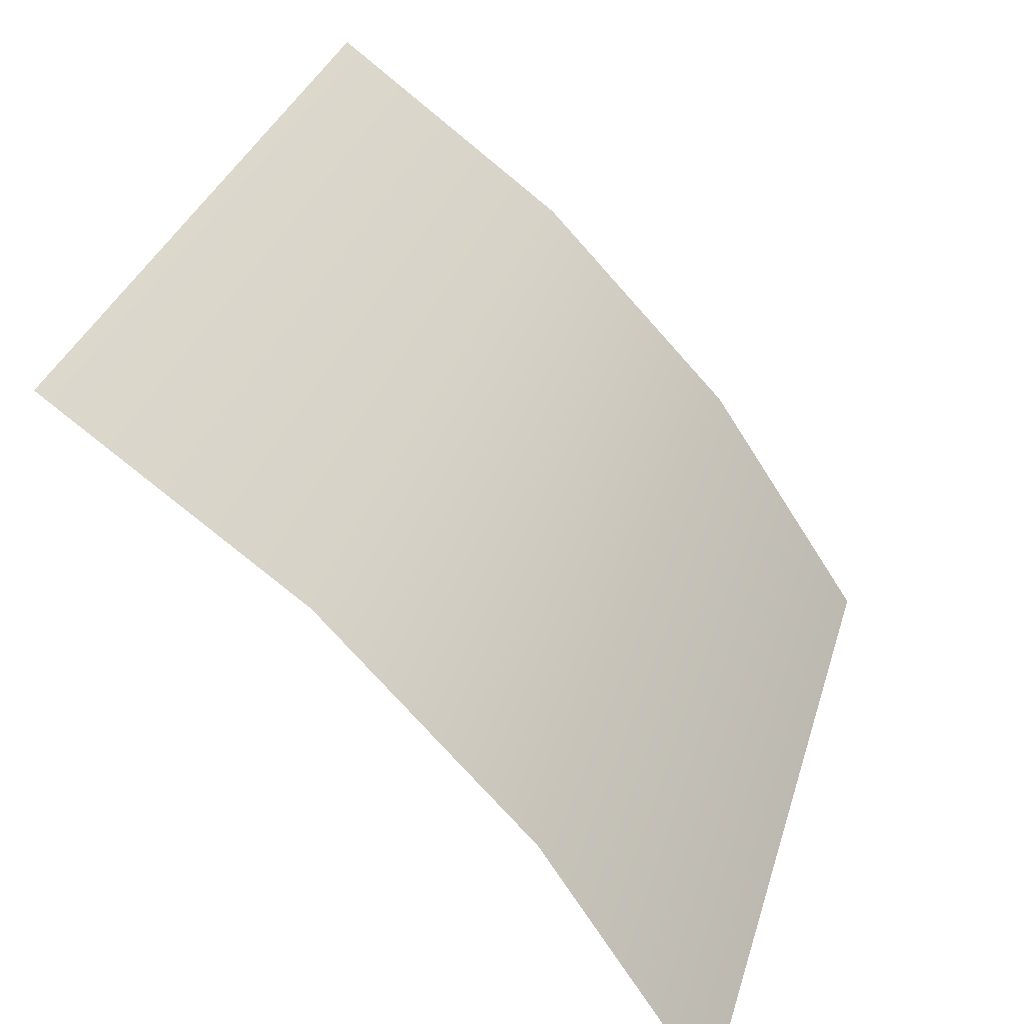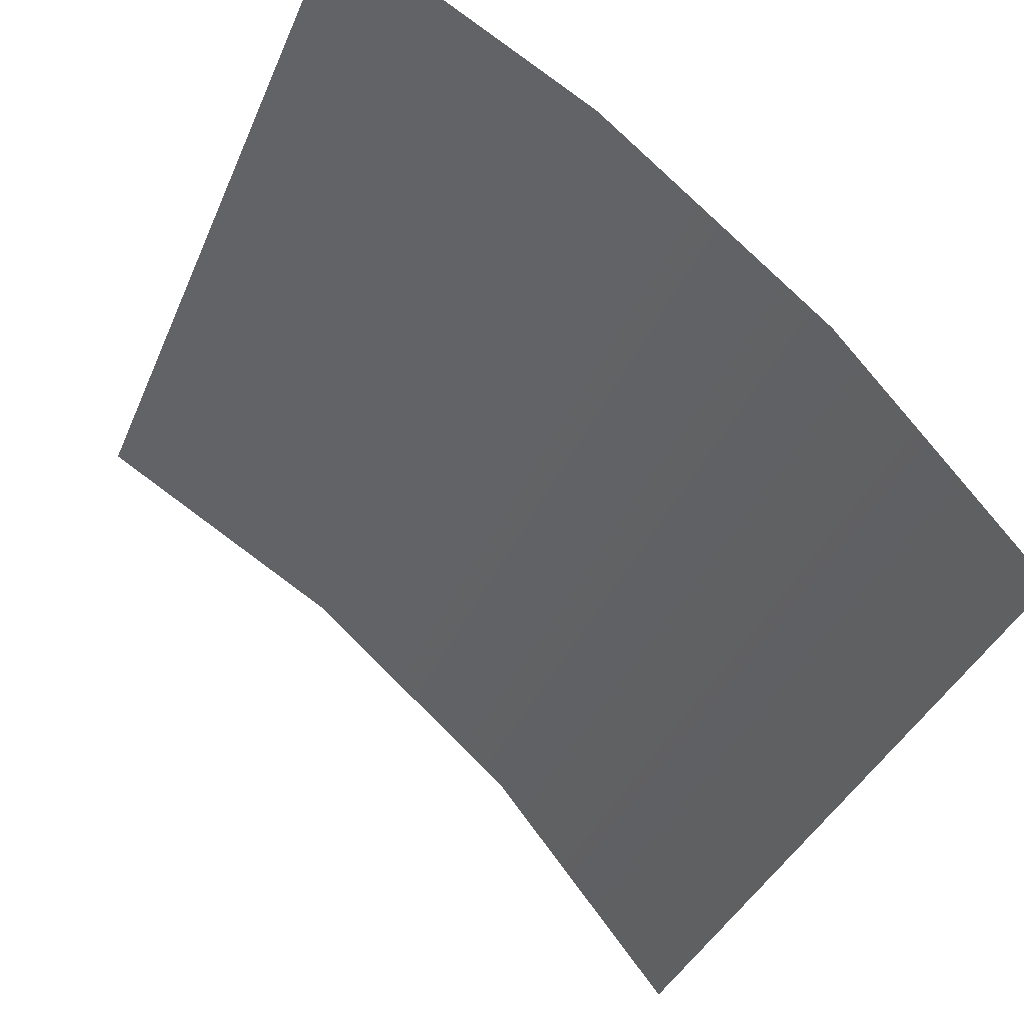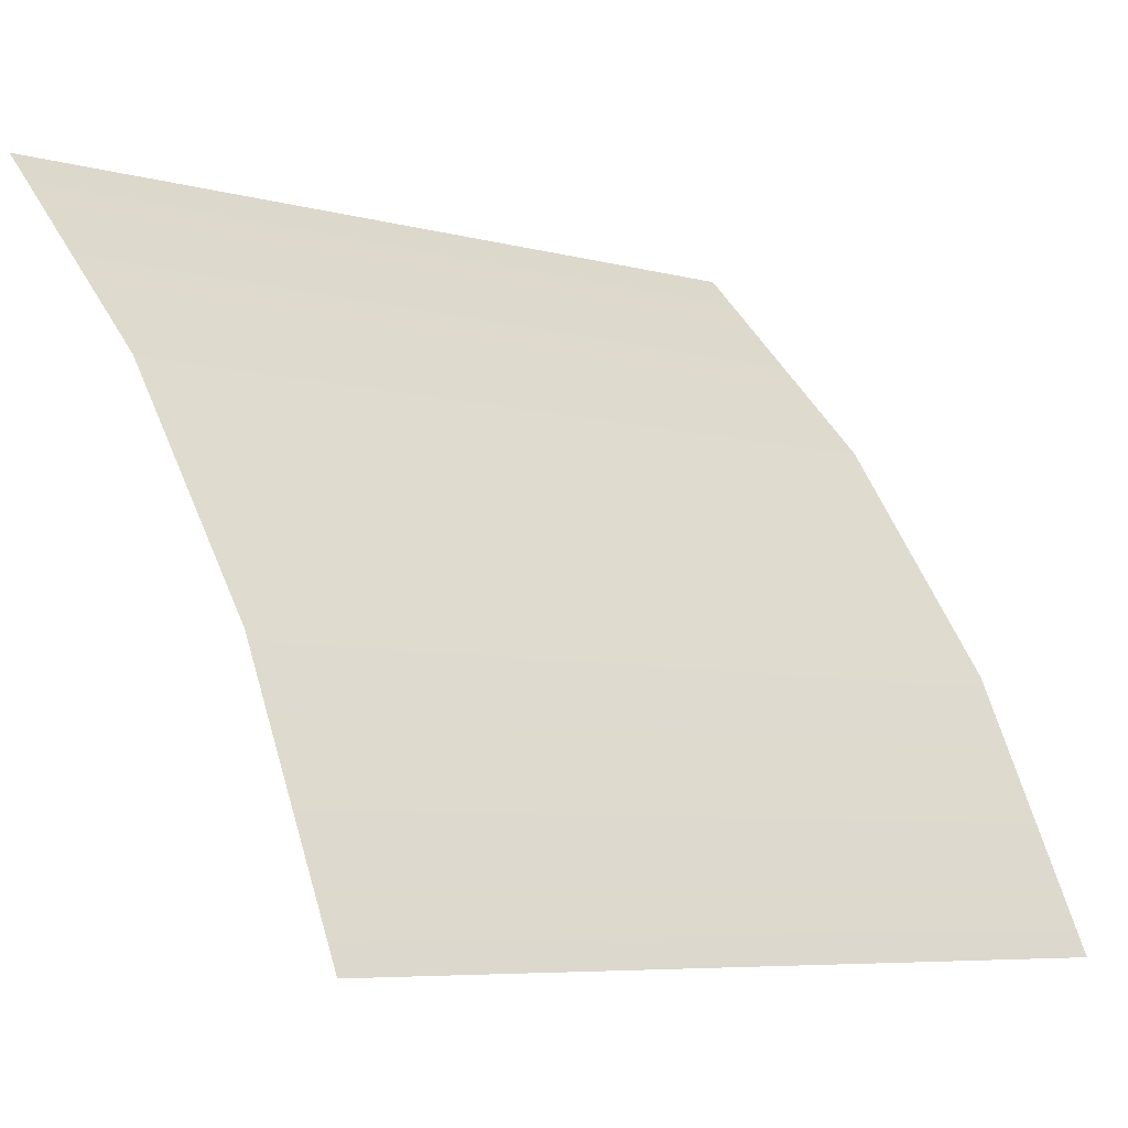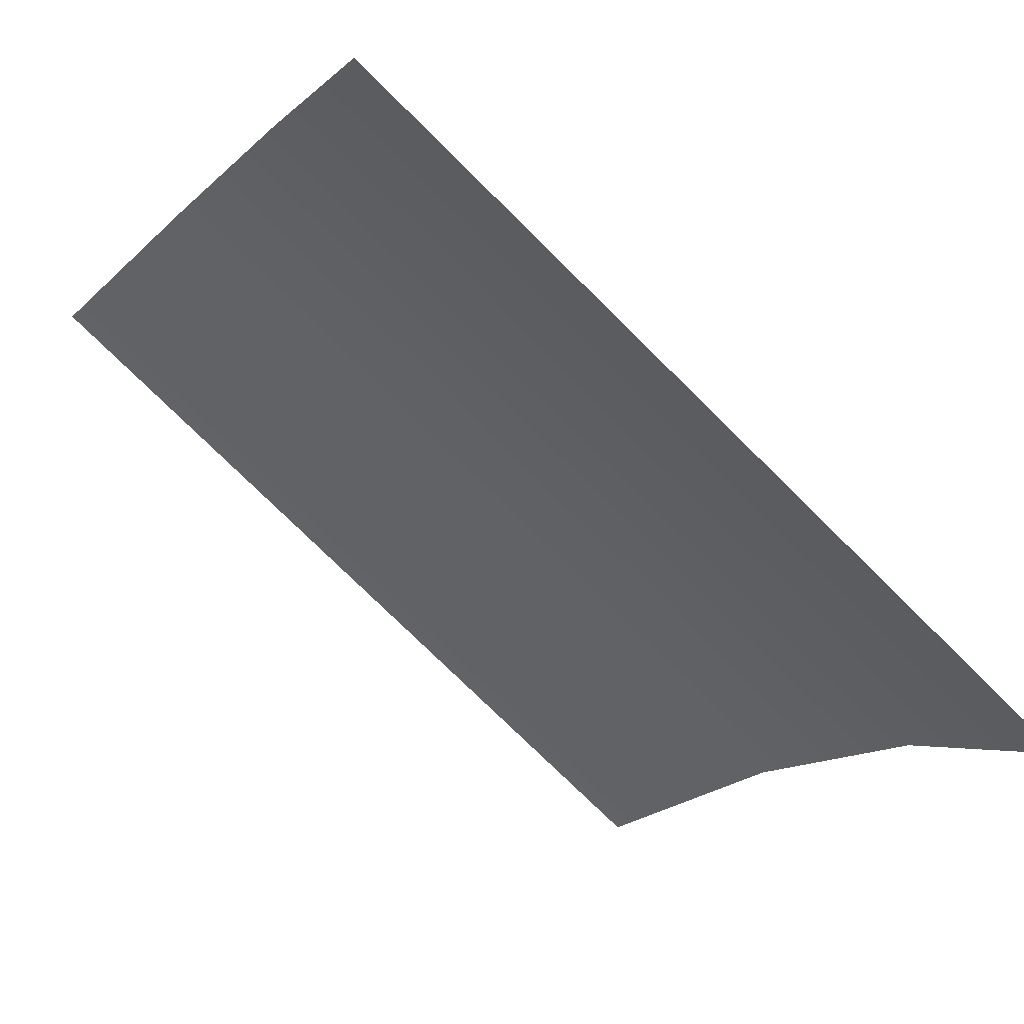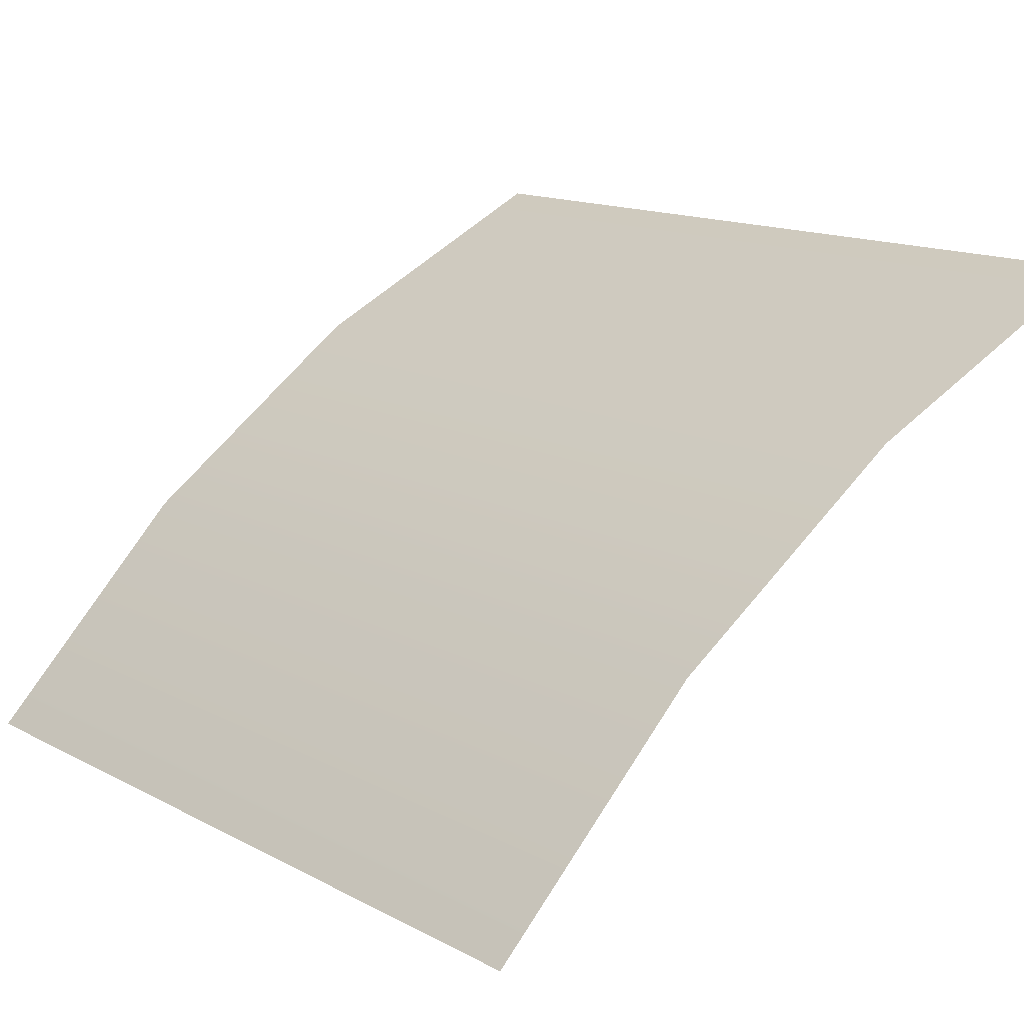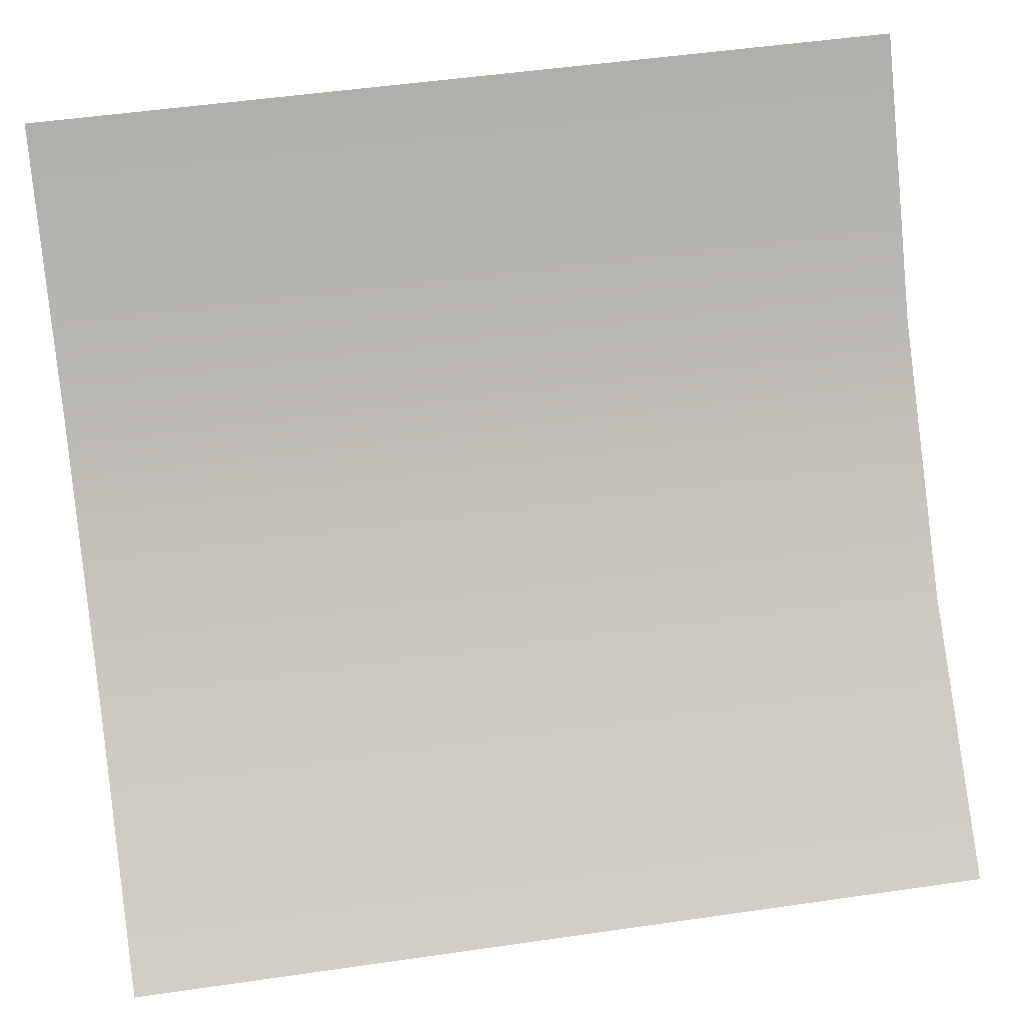
<metadata>
{"format":"obj","ext":"obj","renderer":"f3d","projection":"perspective","resolution":1024,"background":"white","views":[{"elev":39.4,"azim":25.0,"up":"+Z"},{"elev":-25.1,"azim":-9.6,"up":"+Z"},{"elev":8.2,"azim":60.2,"up":"+Z"},{"elev":-60.9,"azim":56.4,"up":"+Z"},{"elev":0.8,"azim":152.2,"up":"+Z"},{"elev":-42.5,"azim":-79.4,"up":"+Z"}]}
</metadata>
<code>
g Eye_R
v -0.1824 -0.5499 0.6347
v -0.3952 -0.5652 0.7794
v -0.5323 0.1741 0.6558
v -0.3195 0.1894 0.5111
v 0.001014 -0.5453 0.4592
v -0.1361 0.194 0.3355
v 0.1552 -0.5512 0.2527
v 0.01807 0.188 0.129
g Eye_R_0
f 3 2 1
f 4 3 1
f 4 1 5
f 6 4 5
f 6 5 7
f 8 6 7

</code>
